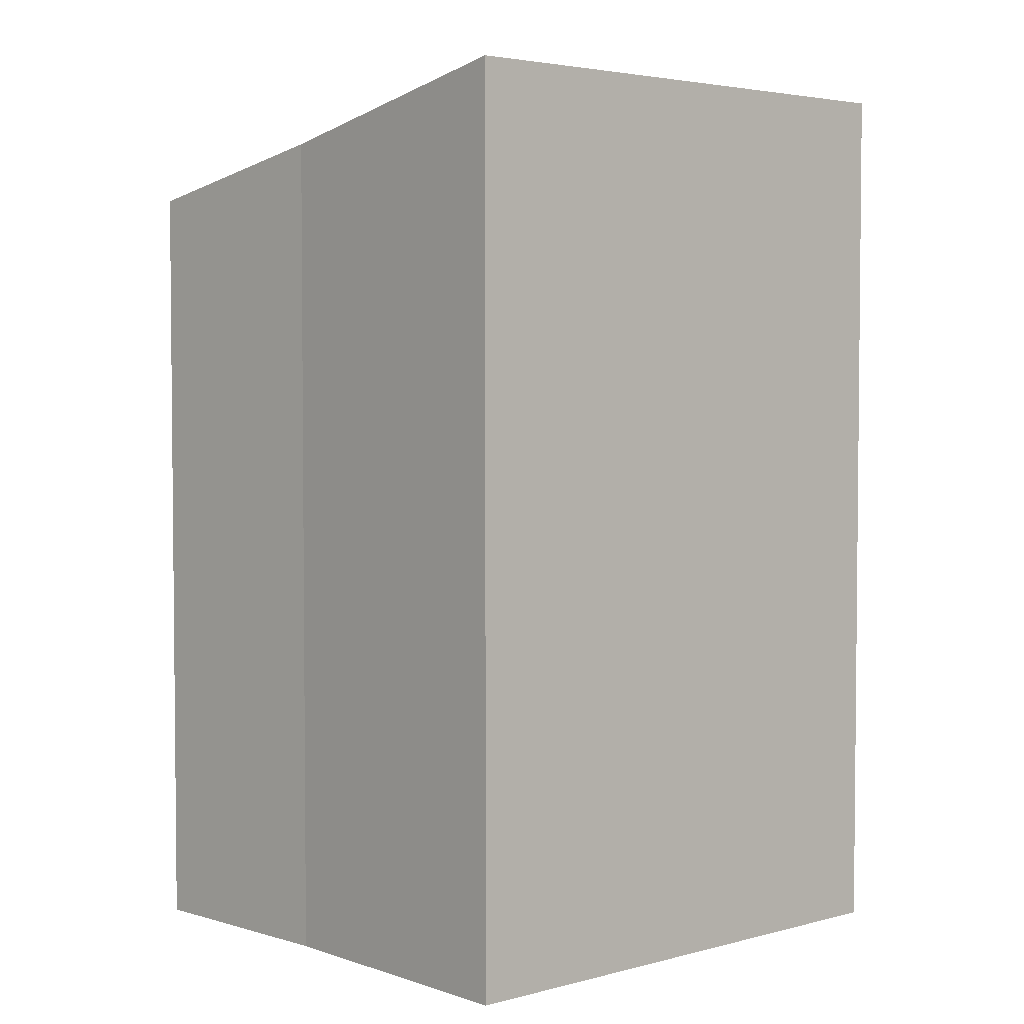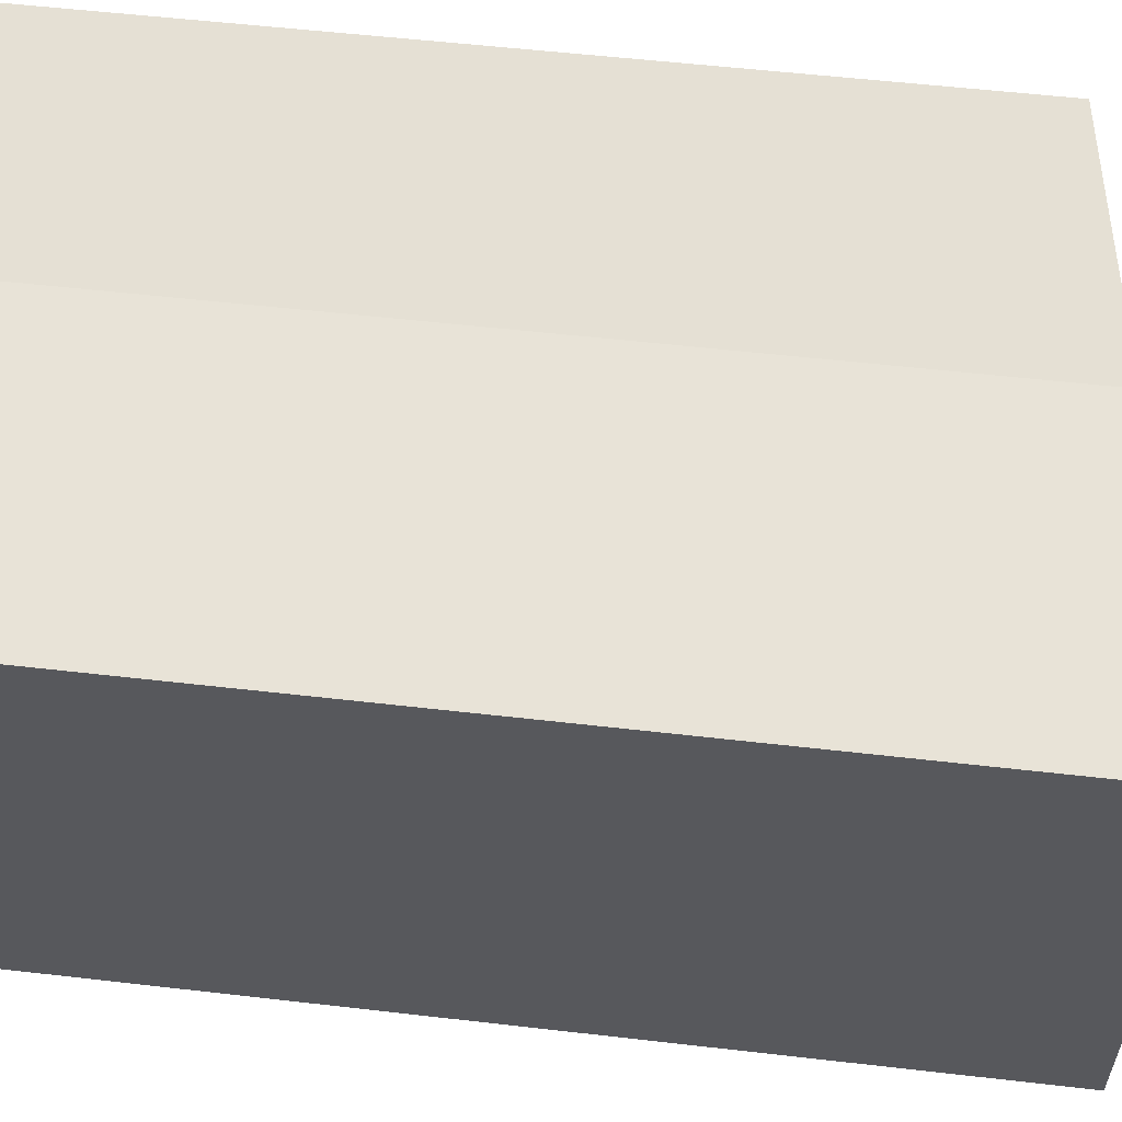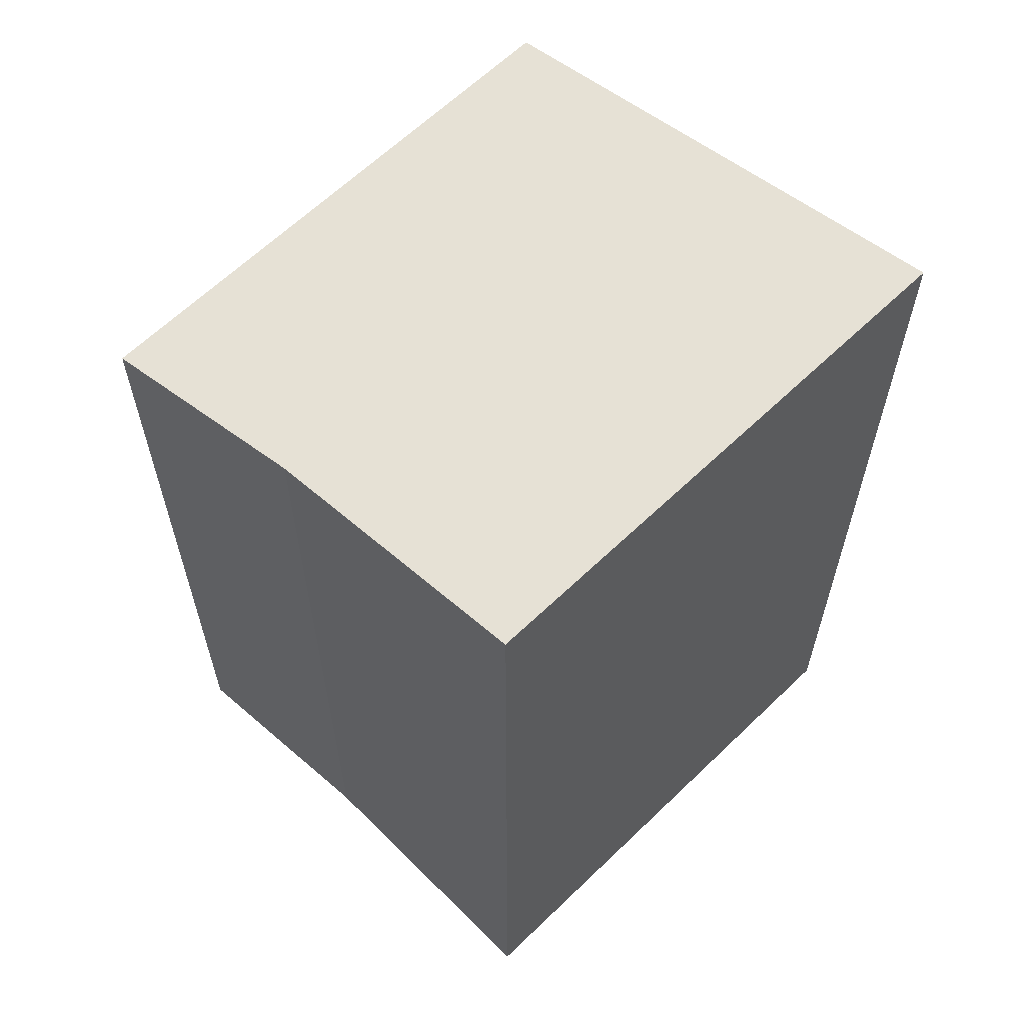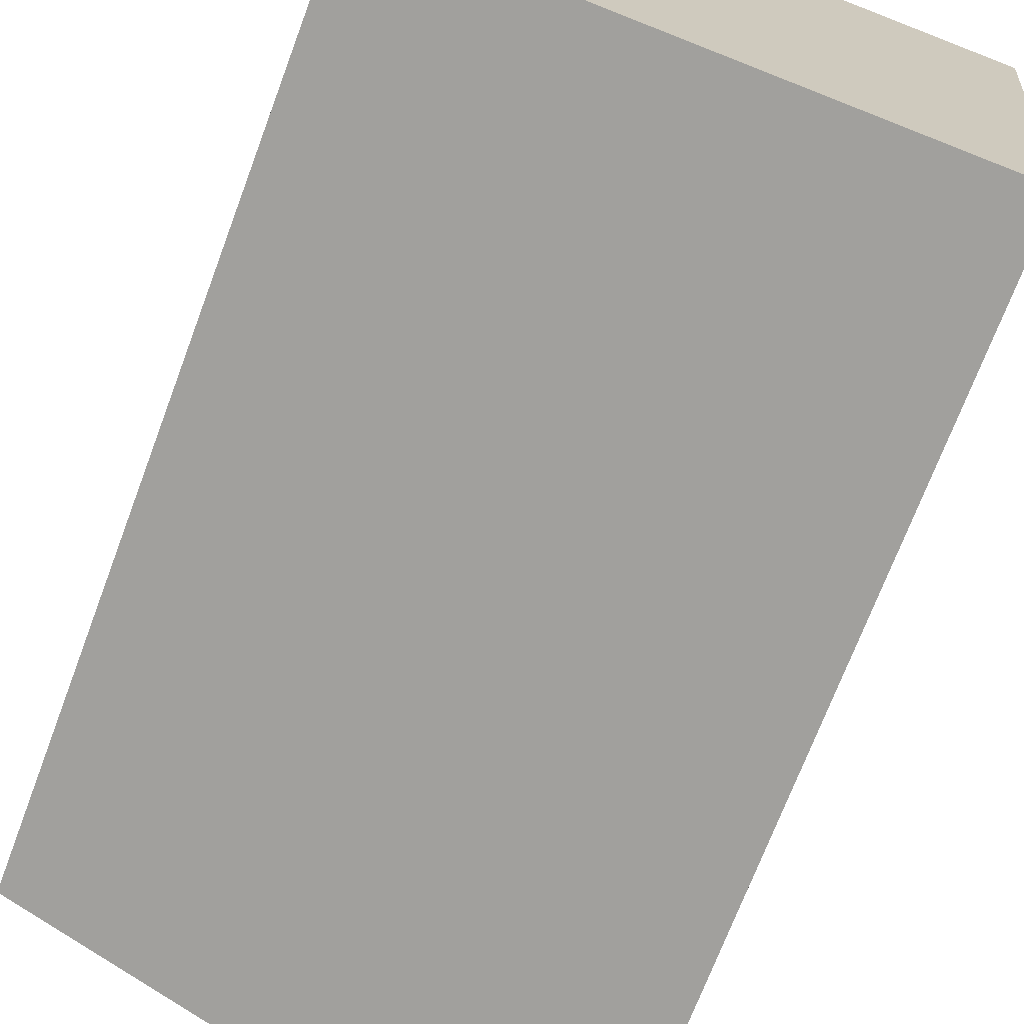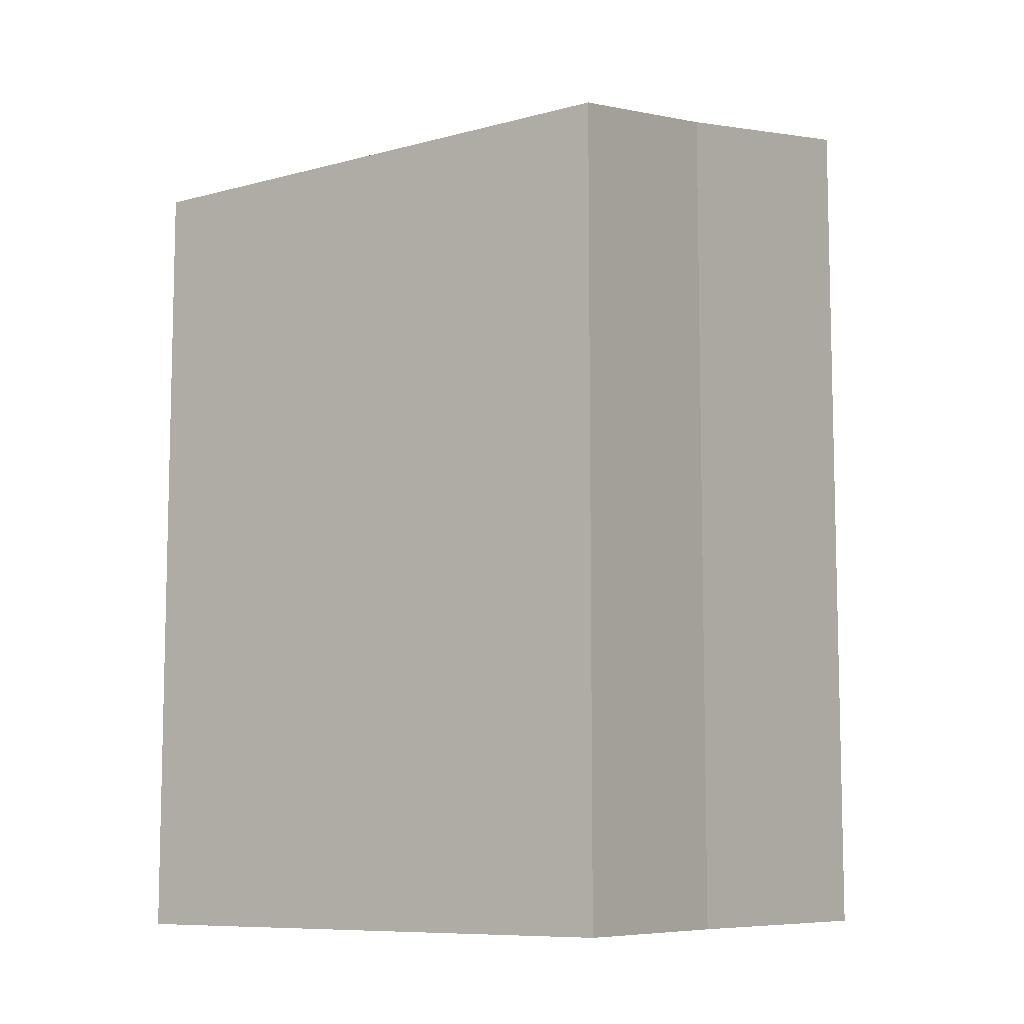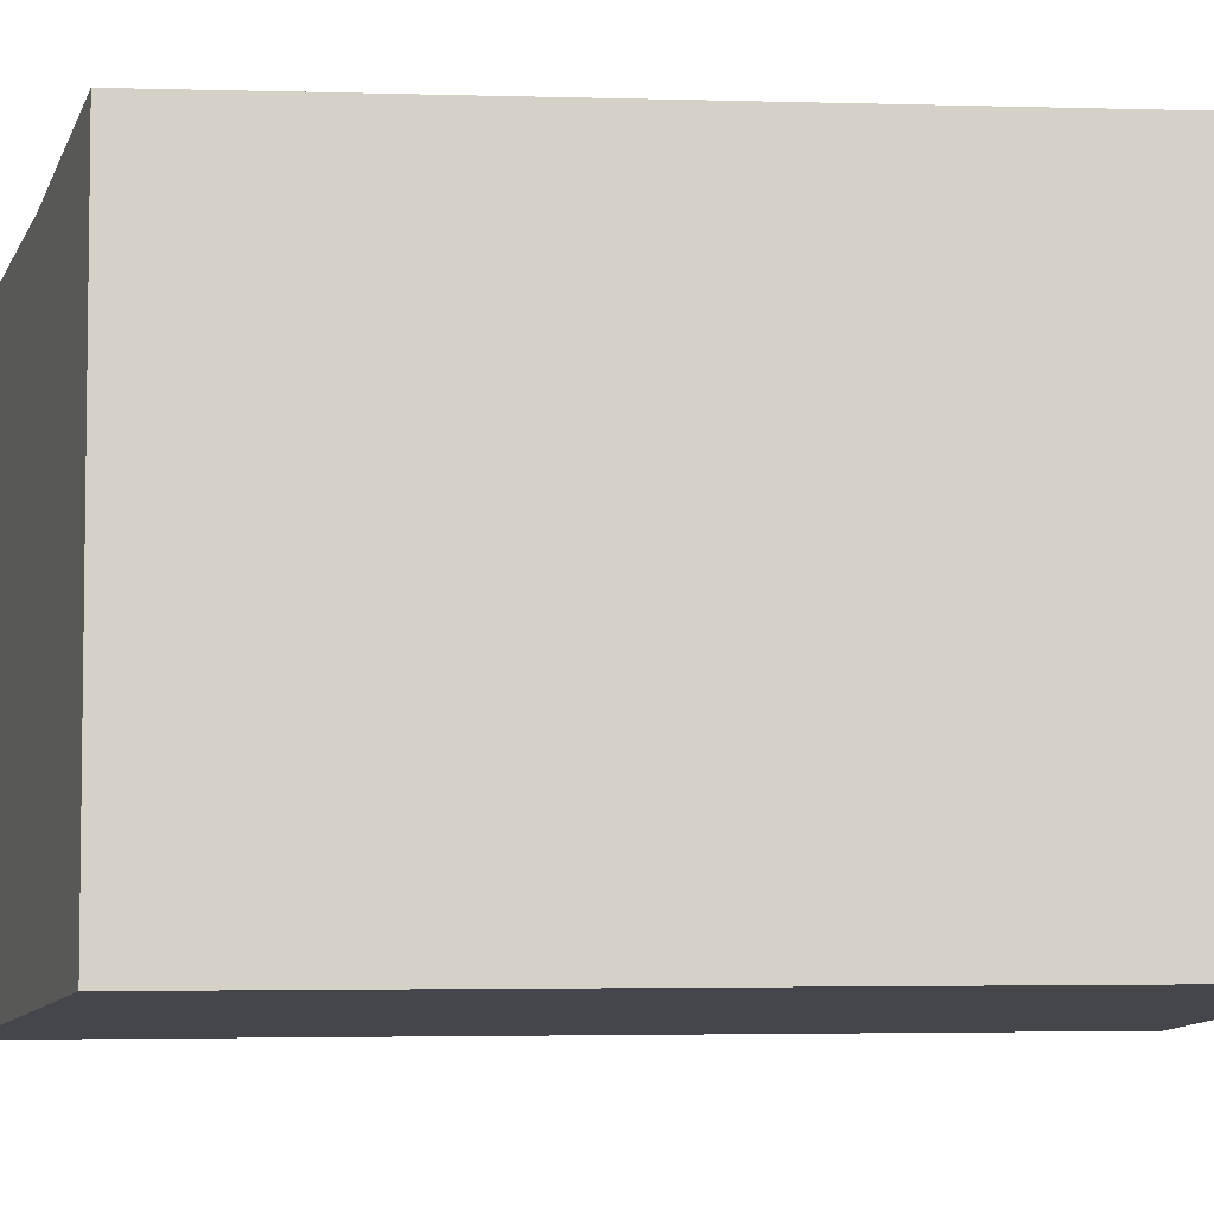
<metadata>
{"format":"obj","ext":"obj","renderer":"f3d","projection":"perspective","resolution":1024,"background":"white","views":[{"elev":3.5,"azim":55.2,"up":"+Y"},{"elev":54.3,"azim":97.0,"up":"+Z"},{"elev":61.5,"azim":52.2,"up":"+Y"},{"elev":-70.5,"azim":-20.5,"up":"+Z"},{"elev":-8.7,"azim":-46.4,"up":"+Y"},{"elev":-2.9,"azim":-96.0,"up":"+Z"}]}
</metadata>
<code>
v  4.756 8.266 -0.603
v  2.693 7.714 4.694
v  5.33 8.251 4.373
v  1.151 7.397 4.99
v  0.662 7.297 5.084
v  0.658 7.297 5.053
v  0 7.297 4.468e-16
v  2.693 -2.874e-16 4.694
v  0.662 -3.113e-16 5.084
v  1.151 -3.055e-16 4.99
v  5.33 -2.678e-16 4.373
v  4.756 3.692e-17 -0.603
v  0 0 0
v  0.658 -3.094e-16 5.053
g defaultobject
f 1 2 3
f 2 1 4
f 4 1 5
f 5 1 6
f 6 1 7
f 4 8 2
f 8 4 5
f 8 5 9
f 8 9 10
f 2 11 3
f 11 2 8
f 3 12 1
f 12 3 11
f 12 7 1
f 7 12 13
f 13 6 7
f 6 13 5
f 5 13 9
f 9 13 14
f 11 13 12
f 13 11 8
f 13 8 10
f 13 10 14
f 14 10 9

</code>
